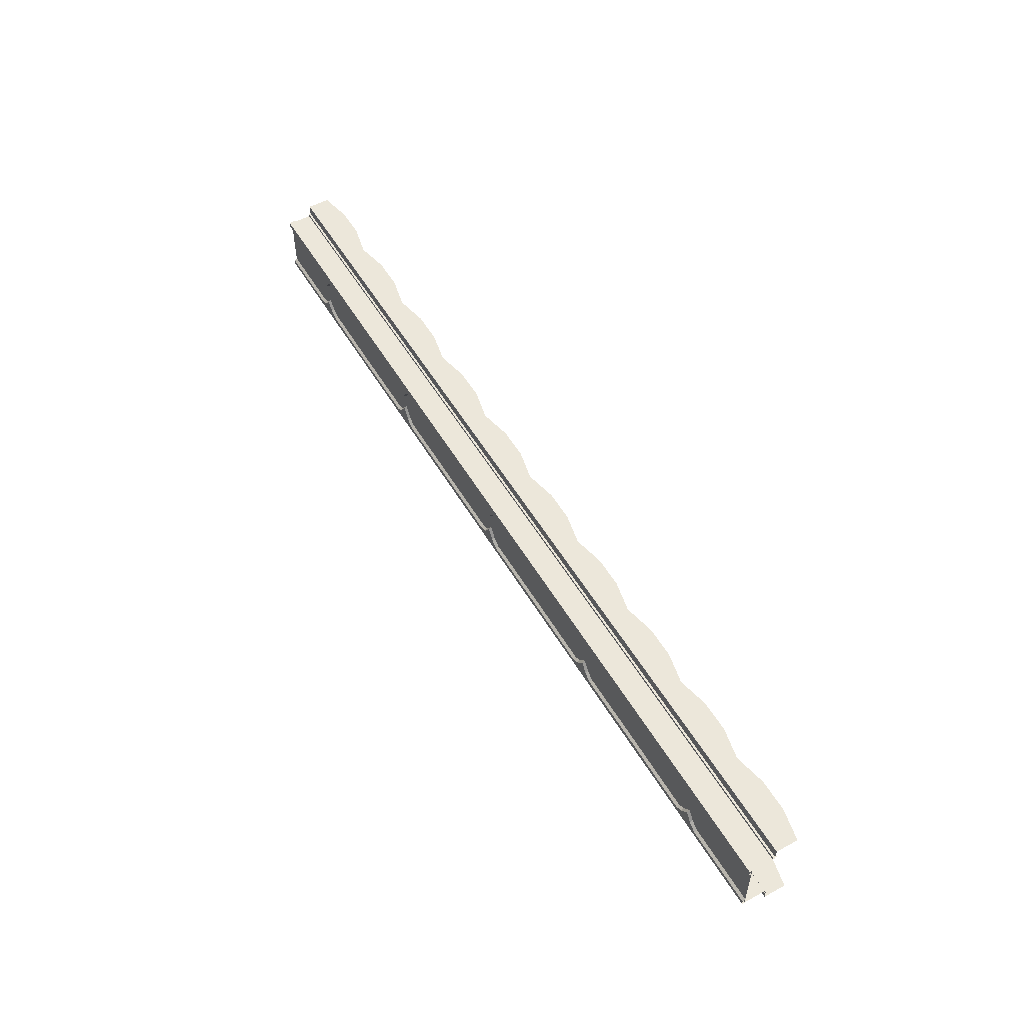
<metadata>
{"format":"obj","ext":"obj","renderer":"f3d","projection":"perspective","resolution":1024,"background":"white","views":[{"elev":53.1,"azim":60.2,"up":"+Y"}]}
</metadata>
<code>
g juqing_yewai_572_border_03a
v -566.6 -32.21 89.21
v -576.1 -18.99 89.22
v -576.1 -49.56 89.18
v -431.1 -49.56 89.18
v -431.1 -41.68 89.19
v -553.9 -40.52 89.19
v -566.6 -32.21 89.21
v -566.6 -28.25 84.25
v -576.1 -15.03 84.26
v -576.1 -18.99 89.22
v -553.9 -40.52 89.19
v -553.9 -36.56 84.24
v -431.1 -41.68 89.19
v -431.1 -37.72 84.23
v -431.1 -49.56 89.18
v -576.1 -49.56 89.18
v -576.1 -49.56 78.13
v -431.1 -49.56 78.24
v -302 -34.27 89.2
v -302 -30.31 84.24
v -311.8 -36.83 84.23
v -311.8 -40.79 89.19
v -288.5 -14.11 89.22
v -288.5 -10.15 84.26
v -287.5 -49.56 89.18
v -431.1 -49.56 89.18
v -431.1 -49.56 78.24
v -287.5 -49.56 78.24
v -302 -34.27 89.2
v -287.5 -49.56 89.18
v -288.5 -14.11 89.22
v -311.8 -40.79 89.19
v -431.1 -49.56 89.18
v -431.1 -41.68 89.19
v -431.1 -41.68 89.19
v -431.1 -37.72 84.23
v -276.9 -32.21 89.21
v -142.6 -49.56 89.18
v -142.6 -40.48 89.19
v -265.1 -41.19 89.19
v -276.9 -32.21 89.21
v -276.9 -28.25 84.25
v -288.5 -10.15 84.26
v -288.5 -14.11 89.22
v -265.1 -41.19 89.19
v -265.1 -37.24 84.24
v -142.6 -40.48 89.19
v -142.6 -36.53 84.24
v -142.6 -49.56 89.18
v -142.6 -49.56 78.24
v -11.16 -34.27 89.2
v -11.16 -30.31 84.24
v -22.78 -36.8 84.23
v -22.78 -40.75 89.19
v 0.9482 -16.44 89.22
v 0.9482 -12.48 84.26
v 1.502 -49.56 89.18
v -142.6 -49.56 89.18
v -142.6 -49.56 78.24
v 1.502 -49.56 78.24
v -11.16 -34.27 89.2
v 1.502 -49.56 89.18
v 0.9482 -16.44 89.22
v -22.78 -40.75 89.19
v -142.6 -49.56 89.18
v -142.6 -40.48 89.19
v -142.6 -40.48 89.19
v -142.6 -36.53 84.24
v 11.21 -32.21 89.21
v 145.3 -49.56 89.18
v 145.3 -40.89 89.19
v 23.93 -41.37 89.19
v 11.21 -32.21 89.21
v 11.21 -28.25 84.25
v 0.9482 -12.48 84.26
v 0.9482 -16.44 89.22
v 23.93 -41.37 89.19
v 23.93 -37.42 84.24
v 145.3 -40.89 89.19
v 145.3 -36.93 84.24
v 145.3 -49.56 89.18
v 145.3 -49.56 78.24
v 275.4 -34.27 89.2
v 275.4 -30.31 84.24
v 263.8 -37.71 84.23
v 263.8 -41.67 89.19
v 288.7 -17.46 89.22
v 288.7 -13.5 84.26
v 288.1 -49.56 89.18
v 145.3 -49.56 89.18
v 145.3 -49.56 78.24
v 288.1 -49.56 78.24
v 275.4 -34.27 89.2
v 288.1 -49.56 89.18
v 288.7 -17.46 89.22
v 263.8 -41.67 89.19
v 145.3 -49.56 89.18
v 145.3 -40.89 89.19
v 145.3 -40.89 89.19
v 145.3 -36.93 84.24
v 299.1 -32.21 89.21
v 432.9 -49.56 89.18
v 432.9 -40.53 89.19
v 310.5 -40.95 89.2
v 299.1 -32.21 89.21
v 299.1 -28.25 84.25
v 288.7 -13.5 84.26
v 288.7 -17.46 89.22
v 310.5 -40.95 89.2
v 310.5 -37 84.24
v 432.9 -40.53 89.19
v 432.9 -36.57 84.24
v 432.9 -49.56 89.18
v 432.9 -49.56 78.24
v 563.5 -34.27 89.2
v 563.5 -30.32 84.24
v 551.9 -37.71 84.23
v 551.9 -41.67 89.19
v 576.8 -17.98 89.22
v 576.8 -14.02 84.26
v 576.2 -49.56 89.18
v 432.9 -49.56 89.18
v 432.9 -49.56 78.24
v 576.2 -49.56 78.24
v 563.5 -34.27 89.2
v 576.2 -49.56 89.18
v 576.8 -17.98 89.22
v 551.9 -41.67 89.19
v 432.9 -49.56 89.18
v 432.9 -40.53 89.19
v 432.9 -40.53 89.19
v 432.9 -36.57 84.24
v 585.9 -32.21 89.21
v 721 -49.56 89.18
v 721.1 -41.68 89.19
v 598.6 -41.69 89.2
v 585.9 -32.21 89.21
v 585.9 -28.25 84.25
v 576.8 -14.02 84.26
v 576.8 -17.98 89.22
v 598.6 -41.69 89.2
v 598.6 -37.73 84.24
v 721.1 -41.68 89.19
v 721 -37.72 84.24
v 721 -49.56 89.18
v 721 -49.56 78.24
v -588.2 -34.27 89.19
v -588.2 -30.31 84.24
v -599.8 -37.71 84.23
v -599.8 -41.67 89.19
v -576.1 -15.03 84.26
v -720 -49.56 89.18
v -720 -49.56 78.23
v -588.2 -34.27 89.19
v -576.1 -49.56 89.18
v -576.1 -18.99 89.22
v -599.8 -41.67 89.19
v -720 -49.56 89.18
v -719.9 -41.68 89.19
v -720 -37.72 84.23
v -719.9 -41.68 89.19
v -0.2385 -54.22 45.56
v -0.2384 -54.22 50.98
v -144.2 -54.22 50.98
v -144.2 -54.22 45.56
v -0.2384 -54.22 50.98
v -0.2598 -49.06 50.98
v -144.2 -49.06 50.98
v -144.2 -54.22 50.98
v 720.9 -54.23 45.52
v 720.9 -54.23 50.98
v 575.5 -54.22 50.98
v 575.5 -54.22 45.56
v 431.6 -54.22 50.98
v 431.6 -54.22 45.56
v 287.7 -54.22 50.98
v 287.7 -54.22 45.56
v 143.7 -54.22 50.98
v 143.7 -54.22 45.56
v -576 -54.22 50.98
v -721 -54.22 50.98
v -721 -54.22 45.6
v -576 -54.22 45.56
v -432.1 -54.22 45.56
v -432.1 -54.22 50.98
v -288.1 -54.22 45.56
v -288.1 -54.22 50.98
v 720.9 -54.23 50.98
v 720.9 -49.06 50.98
v 575.5 -49.06 50.98
v 575.5 -54.22 50.98
v 431.6 -49.06 50.98
v 431.6 -54.22 50.98
v 287.6 -49.06 50.98
v 287.7 -54.22 50.98
v 143.7 -49.06 50.98
v 143.7 -54.22 50.98
v -721.1 -49.06 50.98
v -721 -54.22 50.98
v -576 -54.22 50.98
v -576.1 -49.06 50.98
v -432.1 -54.22 50.98
v -432.1 -49.06 50.98
v -288.1 -54.22 50.98
v -288.2 -49.06 50.98
v 575.7 -71.29 47.81
v 576.2 -49.41 47.76
v 432.7 -49.41 47.76
v 432.6 -71.3 47.81
v -286.6 -71.37 47.82
v -238.7 -71.36 3.654
v -190.7 -71.36 3.64
v -142.8 -71.36 47.82
v 432.8 -49.46 85.07
v 432.7 -49.41 47.76
v 576.2 -49.41 47.76
v 577 -49.45 85.06
v 575.7 -71.29 47.81
v 432.6 -71.3 47.81
v 480.3 -71.3 3.454
v 528 -71.3 3.44
v -288.2 -49.5 85.12
v -287.4 -49.44 47.77
v -142.9 -49.44 47.77
v -143 -49.49 85.11
v 288.2 -71.32 47.81
v 288.4 -49.42 47.76
v 145 -49.43 47.76
v 145 -71.33 47.81
v 720.7 -71.27 47.81
v 720.8 -49.4 47.76
v 576.2 -49.41 47.76
v 575.7 -71.29 47.81
v 145 -49.48 85.09
v 145 -49.43 47.76
v 288.4 -49.42 47.76
v 288.6 -49.47 85.08
v 720.8 -49.4 47.76
v 720.9 -49.44 85.05
v 720.7 -71.27 47.81
v 624 -71.29 3.407
v 672.4 -71.28 3.387
v 288.2 -71.32 47.81
v 145 -71.33 47.81
v 192.7 -71.33 3.534
v 240.5 -71.32 3.52
v 336.3 -71.31 3.428
v 384.5 -71.31 3.415
v 0.8024 -71.34 47.81
v 48.87 -71.34 3.574
v 96.93 -71.33 3.56
v 0.8024 -71.34 47.81
v -94.91 -71.35 3.614
v -47.05 -71.35 3.6
v -576 -71.33 47.81
v -527.7 -71.35 3.599
v -479.3 -71.36 3.653
v -431 -71.38 47.82
v -382.9 -71.38 4.123
v -334.8 -71.37 4.109
v 145 -71.33 47.81
v 145 -49.43 47.76
v 0.4671 -49.43 47.76
v 0.8024 -71.34 47.81
v -142.9 -49.44 47.77
v -142.8 -71.36 47.82
v 0.8024 -71.34 47.81
v 0.4671 -49.43 47.76
v -431.4 -49.51 85.12
v -576.1 -49.47 85.09
v -576 -49.43 47.76
v -431.2 -49.45 47.77
v 0.2048 -49.48 85.1
v 0.4671 -49.43 47.76
v -576 -71.33 47.81
v -576 -49.43 47.76
v -719.8 -49.4 47.76
v -719.8 -71.27 47.8
v -576 -49.43 47.76
v -576.1 -49.47 85.09
v -719.8 -49.44 85.05
v -719.8 -49.4 47.76
v -719.8 -71.27 47.8
v -671.9 -71.29 3.423
v -624 -71.31 3.484
v -576 -71.33 13.73
v -719.8 -71.27 13.55
v -286.6 -71.37 13.85
v -142.8 -71.36 13.81
v 0.8026 -71.34 13.77
v 145 -71.33 13.73
v 432.6 -71.3 13.65
v 575.7 -71.29 13.61
v -431 -71.38 13.89
v 288.2 -71.32 13.69
v -431.2 -49.45 47.77
v -576 -49.43 47.76
v -576 -71.33 47.81
v -431 -71.38 47.82
v -287.4 -49.44 47.77
v -286.6 -71.37 47.82
v 720.7 -71.27 13.55
v 432.8 50.01 85.03
v 576.9 50.01 85.03
v 576.2 50.1 47.76
v 432.7 50.09 47.76
v -288.2 49.99 85.05
v -143 49.99 85.05
v -142.9 50.07 47.77
v -287.4 50.06 47.77
v 145 50 85.04
v 288.6 50 85.04
v 288.4 50.08 47.76
v 145 50.08 47.76
v 720.8 50.1 47.76
v 720.9 50.02 85.02
v -431.4 49.99 85.06
v -431.2 50.05 47.77
v -576 50.08 47.76
v -576.1 50.03 85.09
v 0.4671 50.07 47.76
v 0.2022 50 85.05
v -576 50.08 47.76
v -719.8 50.11 47.76
v -719.8 50.02 85.02
v -576.1 50.03 85.09
v -566.6 34.34 89.21
v -576.1 51.69 89.18
v -576.1 21.12 89.22
v -431.1 51.69 89.18
v -553.9 42.64 89.19
v -431.1 43.81 89.19
v -566.6 34.34 89.21
v -576.1 21.12 89.22
v -576.1 17.16 84.26
v -566.6 30.38 84.25
v -553.9 42.64 89.19
v -553.9 38.69 84.24
v -431.1 39.85 84.23
v -431.1 43.81 89.19
v -431.1 51.69 89.18
v -431.1 51.69 78.24
v -576.1 51.69 78.13
v -576.1 51.69 89.18
v -302 36.4 89.2
v -311.8 42.91 89.19
v -311.8 38.96 84.23
v -302 32.44 84.24
v -288.5 16.24 89.22
v -288.5 12.28 84.26
v -287.5 51.69 89.18
v -287.5 51.69 78.24
v -431.1 51.69 78.24
v -431.1 51.69 89.18
v -302 36.4 89.2
v -288.5 16.24 89.22
v -287.5 51.69 89.18
v -311.8 42.91 89.19
v -431.1 51.69 89.18
v -431.1 43.81 89.19
v -431.1 43.81 89.19
v -431.1 39.85 84.23
v -276.9 34.34 89.21
v -142.6 51.69 89.18
v -265.1 43.32 89.19
v -142.6 42.61 89.19
v -276.9 34.34 89.21
v -288.5 16.24 89.22
v -288.5 12.28 84.26
v -276.9 30.38 84.25
v -265.1 43.32 89.19
v -265.1 39.37 84.24
v -142.6 38.65 84.24
v -142.6 42.61 89.19
v -142.6 51.69 89.18
v -142.6 51.69 78.24
v -11.16 36.4 89.2
v -22.78 42.88 89.19
v -22.78 38.92 84.23
v -11.16 32.44 84.24
v 0.9482 18.56 89.22
v 0.9482 14.61 84.26
v 1.502 51.69 89.18
v 1.502 51.69 78.24
v -142.6 51.69 78.24
v -142.6 51.69 89.18
v -11.16 36.4 89.2
v 0.9482 18.56 89.22
v 1.502 51.69 89.18
v -22.78 42.88 89.19
v -142.6 51.69 89.18
v -142.6 42.61 89.19
v -142.6 42.61 89.19
v -142.6 38.65 84.24
v 11.21 34.34 89.21
v 145.3 51.69 89.18
v 23.93 43.5 89.19
v 145.3 43.01 89.19
v 11.21 34.34 89.21
v 0.9482 18.56 89.22
v 0.9482 14.61 84.26
v 11.21 30.38 84.25
v 23.93 43.5 89.19
v 23.93 39.54 84.24
v 145.3 39.06 84.24
v 145.3 43.01 89.19
v 145.3 51.69 89.18
v 145.3 51.69 78.24
v 275.4 36.4 89.2
v 263.8 43.8 89.19
v 263.8 39.84 84.23
v 275.4 32.44 84.24
v 288.7 19.59 89.22
v 288.7 15.63 84.26
v 288.1 51.69 89.18
v 288.1 51.69 78.24
v 145.3 51.69 78.24
v 145.3 51.69 89.18
v 275.4 36.4 89.2
v 288.7 19.59 89.22
v 288.1 51.69 89.18
v 263.8 43.8 89.19
v 145.3 51.69 89.18
v 145.3 43.01 89.19
v 145.3 43.01 89.19
v 145.3 39.06 84.24
v 299.1 34.34 89.21
v 432.9 51.69 89.18
v 310.5 43.08 89.2
v 432.9 42.66 89.19
v 299.1 34.34 89.21
v 288.7 19.59 89.22
v 288.7 15.63 84.26
v 299.1 30.38 84.25
v 310.5 43.08 89.2
v 310.5 39.12 84.24
v 432.9 38.7 84.24
v 432.9 42.66 89.19
v 432.9 51.69 89.18
v 432.9 51.69 78.24
v 563.5 36.4 89.2
v 551.9 43.8 89.19
v 551.9 39.84 84.23
v 563.5 32.44 84.24
v 576.8 20.11 89.22
v 576.8 16.15 84.26
v 576.2 51.69 89.18
v 576.2 51.69 78.24
v 432.9 51.69 78.24
v 432.9 51.69 89.18
v 563.5 36.4 89.2
v 576.8 20.11 89.22
v 576.2 51.69 89.18
v 551.9 43.8 89.19
v 432.9 51.69 89.18
v 432.9 42.66 89.19
v 432.9 42.66 89.19
v 432.9 38.7 84.24
v 585.9 34.34 89.21
v 721 51.69 89.18
v 598.6 43.82 89.2
v 721.1 43.81 89.19
v 585.9 34.34 89.21
v 576.8 20.11 89.22
v 576.8 16.15 84.26
v 585.9 30.38 84.25
v 598.6 43.82 89.2
v 598.6 39.86 84.24
v 721 39.85 84.24
v 721.1 43.81 89.19
v 721 51.69 89.18
v 721 51.69 78.24
v -588.2 36.4 89.19
v -599.8 43.8 89.19
v -599.8 39.84 84.23
v -588.2 32.44 84.24
v -576.1 17.16 84.26
v -720 51.69 78.23
v -720 51.69 89.18
v -588.2 36.4 89.19
v -576.1 21.12 89.22
v -576.1 51.69 89.18
v -599.8 43.8 89.19
v -720 51.69 89.18
v -719.9 43.81 89.19
v -719.9 43.81 89.19
v -720 39.85 84.23
v 575.7 71.29 47.81
v 432.6 71.3 47.81
v 432.7 49.41 47.76
v 576.2 49.41 47.76
v -286.6 71.37 47.82
v -142.8 71.36 47.82
v -190.7 71.36 3.64
v -238.7 71.36 3.654
v 575.7 71.29 47.81
v 528 71.3 3.44
v 480.3 71.3 3.454
v 432.6 71.3 47.81
v 288.2 71.32 47.81
v 145 71.33 47.81
v 145 49.43 47.76
v 288.4 49.42 47.76
v 720.7 71.27 47.81
v 575.7 71.29 47.81
v 576.2 49.41 47.76
v 720.8 49.4 47.76
v 720.7 71.27 47.81
v 672.4 71.28 3.387
v 624 71.28 3.407
v 288.2 71.32 47.81
v 240.5 71.32 3.52
v 192.7 71.33 3.534
v 145 71.33 47.81
v 384.5 71.31 3.415
v 336.3 71.31 3.428
v 96.93 71.33 3.56
v 48.87 71.34 3.574
v 0.8025 71.34 47.81
v 0.8025 71.34 47.81
v -47.05 71.35 3.6
v -94.91 71.35 3.614
v -576 71.33 47.81
v -431 71.38 47.82
v -479.3 71.36 3.653
v -527.7 71.35 3.599
v -334.8 71.37 4.109
v -382.9 71.38 4.123
v 145 71.33 47.81
v 0.8025 71.34 47.81
v 0.4672 49.43 47.76
v 145 49.43 47.76
v -142.9 49.44 47.77
v 0.4672 49.43 47.76
v 0.8025 71.34 47.81
v -142.8 71.36 47.82
v -576 71.33 47.81
v -719.8 71.27 47.8
v -719.8 49.4 47.76
v -576 49.43 47.76
v -624 71.31 3.484
v -671.9 71.29 3.423
v -719.8 71.27 47.8
v -576 71.33 13.73
v -719.8 71.27 13.55
v -286.6 71.37 13.85
v -142.8 71.36 13.81
v 0.8026 71.34 13.77
v 145 71.33 13.73
v 432.6 71.3 13.65
v 575.7 71.29 13.61
v -431 71.38 13.89
v 288.2 71.32 13.69
v -431.2 49.45 47.77
v -431 71.38 47.82
v -576 71.33 47.81
v -576 49.43 47.76
v -287.4 49.44 47.77
v -286.6 71.37 47.82
v 720.7 71.27 13.55
v -0.2385 54.48 45.56
v -144.2 54.48 45.56
v -144.2 54.48 50.98
v -0.2384 54.48 50.98
v -0.2384 54.48 50.98
v -144.2 54.48 50.98
v -144.2 49.33 50.98
v -0.2598 49.33 50.98
v 720.9 54.49 45.52
v 575.5 54.49 45.56
v 575.5 54.49 50.98
v 720.9 54.49 50.98
v 431.6 54.49 45.56
v 431.6 54.49 50.98
v 287.7 54.49 45.56
v 287.7 54.49 50.98
v 143.7 54.48 45.56
v 143.7 54.48 50.98
v -576 54.48 50.98
v -576 54.48 45.56
v -721 54.48 45.6
v -721 54.48 50.98
v -432.1 54.48 50.98
v -432.1 54.48 45.56
v -288.1 54.48 50.98
v -288.1 54.48 45.56
v 720.9 54.49 50.98
v 575.5 54.49 50.98
v 575.5 49.33 50.98
v 720.9 49.33 50.98
v 431.6 54.49 50.98
v 431.6 49.33 50.98
v 287.7 54.49 50.98
v 287.6 49.33 50.98
v 143.7 54.48 50.98
v 143.7 49.33 50.98
v -721.1 49.33 50.98
v -576.1 49.33 50.98
v -576 54.48 50.98
v -721 54.48 50.98
v -432.1 49.33 50.98
v -432.1 54.48 50.98
v -288.2 49.33 50.98
v -288.1 54.48 50.98
f 1 2 3
f 4 5 6
f 6 3 4
f 1 3 6
f 7 8 9
f 9 10 7
f 11 12 8
f 8 7 11
f 11 13 14
f 14 12 11
f 15 16 17
f 17 18 15
f 19 20 21
f 21 22 19
f 23 24 20
f 20 19 23
f 25 26 27
f 27 28 25
f 29 30 31
f 32 30 29
f 33 30 32
f 32 34 33
f 35 22 21
f 21 36 35
f 37 31 30
f 38 39 40
f 40 30 38
f 37 30 40
f 41 42 43
f 43 44 41
f 45 46 42
f 42 41 45
f 45 47 48
f 48 46 45
f 49 25 28
f 28 50 49
f 51 52 53
f 53 54 51
f 55 56 52
f 52 51 55
f 57 58 59
f 59 60 57
f 61 62 63
f 64 62 61
f 65 62 64
f 64 66 65
f 67 54 53
f 53 68 67
f 69 63 62
f 70 71 72
f 72 62 70
f 69 62 72
f 73 74 75
f 75 76 73
f 77 78 74
f 74 73 77
f 77 79 80
f 80 78 77
f 81 57 60
f 60 82 81
f 83 84 85
f 85 86 83
f 87 88 84
f 84 83 87
f 89 90 91
f 91 92 89
f 93 94 95
f 96 94 93
f 97 94 96
f 96 98 97
f 99 86 85
f 85 100 99
f 101 95 94
f 102 103 104
f 104 94 102
f 101 94 104
f 105 106 107
f 107 108 105
f 109 110 106
f 106 105 109
f 109 111 112
f 112 110 109
f 113 89 92
f 92 114 113
f 115 116 117
f 117 118 115
f 119 120 116
f 116 115 119
f 121 122 123
f 123 124 121
f 125 126 127
f 128 126 125
f 129 126 128
f 128 130 129
f 131 118 117
f 117 132 131
f 133 127 126
f 134 135 136
f 136 126 134
f 133 126 136
f 137 138 139
f 139 140 137
f 141 142 138
f 138 137 141
f 141 143 144
f 144 142 141
f 145 121 124
f 124 146 145
f 147 148 149
f 149 150 147
f 2 151 148
f 148 147 2
f 16 152 153
f 153 17 16
f 154 155 156
f 157 155 154
f 158 155 157
f 157 159 158
f 150 149 160
f 160 161 150
f 162 163 164
f 164 165 162
f 166 167 168
f 168 169 166
f 170 171 172
f 172 173 170
f 173 172 174
f 174 175 173
f 175 174 176
f 176 177 175
f 177 176 178
f 178 179 177
f 179 178 163
f 163 162 179
f 180 181 182
f 182 183 180
f 180 183 184
f 184 185 180
f 185 184 186
f 186 187 185
f 187 186 165
f 165 164 187
f 188 189 190
f 190 191 188
f 191 190 192
f 192 193 191
f 193 192 194
f 194 195 193
f 195 194 196
f 196 197 195
f 197 196 167
f 167 166 197
f 198 199 200
f 200 201 198
f 201 200 202
f 202 203 201
f 203 202 204
f 204 205 203
f 205 204 169
f 169 168 205
f 206 207 208
f 208 209 206
f 210 211 212
f 212 213 210
f 214 215 216
f 216 217 214
f 218 219 220
f 220 221 218
f 222 223 224
f 224 225 222
f 226 227 228
f 228 229 226
f 208 227 226
f 226 209 208
f 230 231 232
f 232 233 230
f 234 235 236
f 236 237 234
f 237 236 215
f 215 214 237
f 238 239 217
f 217 216 238
f 240 218 241
f 241 242 240
f 243 244 245
f 245 246 243
f 243 247 248
f 248 219 243
f 244 249 250
f 250 251 244
f 252 213 253
f 253 254 252
f 255 256 257
f 257 258 255
f 258 259 260
f 260 210 258
f 261 262 263
f 263 264 261
f 265 266 267
f 267 268 265
f 269 270 271
f 271 272 269
f 222 269 272
f 272 223 222
f 235 234 273
f 273 274 235
f 274 273 225
f 225 224 274
f 275 276 277
f 277 278 275
f 279 280 281
f 281 282 279
f 255 283 284
f 284 285 255
f 256 255 286
f 284 283 287
f 211 210 288
f 253 213 289
f 250 249 290
f 245 244 291
f 220 219 292
f 241 218 293
f 259 258 294
f 247 243 295
f 296 297 298
f 298 299 296
f 300 296 299
f 299 301 300
f 265 300 301
f 301 266 265
f 285 286 255
f 257 294 258
f 260 288 210
f 212 289 213
f 254 290 252
f 251 291 244
f 246 295 243
f 221 293 218
f 242 302 240
f 248 292 219
f 303 304 305
f 305 306 303
f 307 308 309
f 309 310 307
f 311 312 313
f 313 314 311
f 312 303 306
f 306 313 312
f 315 305 304
f 304 316 315
f 317 318 319
f 319 320 317
f 307 310 318
f 318 317 307
f 314 321 322
f 322 311 314
f 321 309 308
f 308 322 321
f 323 324 325
f 325 326 323
f 327 328 329
f 330 328 331
f 331 332 330
f 327 331 328
f 333 334 335
f 335 336 333
f 337 333 336
f 336 338 337
f 337 338 339
f 339 340 337
f 341 342 343
f 343 344 341
f 345 346 347
f 347 348 345
f 349 345 348
f 348 350 349
f 351 352 353
f 353 354 351
f 355 356 357
f 358 355 357
f 359 360 358
f 358 357 359
f 361 362 347
f 347 346 361
f 363 357 356
f 364 357 365
f 365 366 364
f 363 365 357
f 367 368 369
f 369 370 367
f 371 367 370
f 370 372 371
f 371 372 373
f 373 374 371
f 375 376 352
f 352 351 375
f 377 378 379
f 379 380 377
f 381 377 380
f 380 382 381
f 383 384 385
f 385 386 383
f 387 388 389
f 390 387 389
f 391 392 390
f 390 389 391
f 393 394 379
f 379 378 393
f 395 389 388
f 396 389 397
f 397 398 396
f 395 397 389
f 399 400 401
f 401 402 399
f 403 399 402
f 402 404 403
f 403 404 405
f 405 406 403
f 407 408 384
f 384 383 407
f 409 410 411
f 411 412 409
f 413 409 412
f 412 414 413
f 415 416 417
f 417 418 415
f 419 420 421
f 422 419 421
f 423 424 422
f 422 421 423
f 425 426 411
f 411 410 425
f 427 421 420
f 428 421 429
f 429 430 428
f 427 429 421
f 431 432 433
f 433 434 431
f 435 431 434
f 434 436 435
f 435 436 437
f 437 438 435
f 439 440 416
f 416 415 439
f 441 442 443
f 443 444 441
f 445 441 444
f 444 446 445
f 447 448 449
f 449 450 447
f 451 452 453
f 454 451 453
f 455 456 454
f 454 453 455
f 457 458 443
f 443 442 457
f 459 453 452
f 460 453 461
f 461 462 460
f 459 461 453
f 463 464 465
f 465 466 463
f 467 463 466
f 466 468 467
f 467 468 469
f 469 470 467
f 471 472 448
f 448 447 471
f 473 474 475
f 475 476 473
f 329 473 476
f 476 477 329
f 344 343 478
f 478 479 344
f 480 481 482
f 483 480 482
f 484 485 483
f 483 482 484
f 474 486 487
f 487 475 474
f 488 489 490
f 490 491 488
f 492 493 494
f 494 495 492
f 496 497 498
f 498 499 496
f 500 501 502
f 502 503 500
f 490 489 500
f 500 503 490
f 504 505 506
f 506 507 504
f 508 509 510
f 510 496 508
f 511 512 513
f 513 514 511
f 511 499 515
f 515 516 511
f 514 517 518
f 518 519 514
f 520 521 522
f 522 493 520
f 523 524 525
f 525 526 523
f 524 492 527
f 527 528 524
f 529 530 531
f 531 532 529
f 533 534 535
f 535 536 533
f 537 538 539
f 539 540 537
f 523 541 542
f 542 543 523
f 526 544 523
f 542 545 543
f 495 546 492
f 522 547 493
f 518 548 519
f 513 549 514
f 498 550 499
f 510 551 496
f 528 552 524
f 516 553 511
f 554 555 556
f 556 557 554
f 558 559 555
f 555 554 558
f 533 536 559
f 559 558 533
f 541 523 544
f 525 524 552
f 527 492 546
f 494 493 547
f 521 520 548
f 517 514 549
f 512 511 553
f 497 496 551
f 509 508 560
f 515 499 550
f 561 562 563
f 563 564 561
f 565 566 567
f 567 568 565
f 569 570 571
f 571 572 569
f 570 573 574
f 574 571 570
f 573 575 576
f 576 574 573
f 575 577 578
f 578 576 575
f 577 561 564
f 564 578 577
f 579 580 581
f 581 582 579
f 579 583 584
f 584 580 579
f 583 585 586
f 586 584 583
f 585 563 562
f 562 586 585
f 587 588 589
f 589 590 587
f 588 591 592
f 592 589 588
f 591 593 594
f 594 592 591
f 593 595 596
f 596 594 593
f 595 565 568
f 568 596 595
f 597 598 599
f 599 600 597
f 598 601 602
f 602 599 598
f 601 603 604
f 604 602 601
f 603 567 566
f 566 604 603
g juqing_yewai_572_border_03a
v 720.9 -49.44 85.05
v 720.9 50.02 85.02
v 576.9 50.01 85.03
v 577 -49.45 85.06
v 577 -49.45 85.06
v 576.9 50.01 85.03
v 432.8 50.01 85.03
v 432.8 -49.46 85.07
v 288.6 50 85.04
v 288.6 -49.47 85.08
v 288.6 -49.47 85.08
v 288.6 50 85.04
v 145 50 85.04
v 145 -49.48 85.09
v 0.2022 50 85.05
v 0.2048 -49.48 85.1
v 0.2048 -49.48 85.1
v 0.2022 50 85.05
v -143 49.99 85.05
v -143 -49.49 85.11
v -288.2 49.99 85.05
v -288.2 -49.5 85.12
v -288.2 -49.5 85.12
v -288.2 49.99 85.05
v -431.4 49.99 85.06
v -431.4 -49.51 85.12
v -575.5 49.97 84.99
v -576.1 -49.47 85.09
v -576.1 -49.47 85.09
v -575.5 49.97 84.99
v -719.8 50.02 85.02
v -719.8 -49.44 85.05
f 605 606 607
f 607 608 605
f 609 610 611
f 611 612 609
f 612 611 613
f 613 614 612
f 615 616 617
f 617 618 615
f 618 617 619
f 619 620 618
f 621 622 623
f 623 624 621
f 624 623 625
f 625 626 624
f 627 628 629
f 629 630 627
f 630 629 631
f 631 632 630
f 633 634 635
f 635 636 633

</code>
